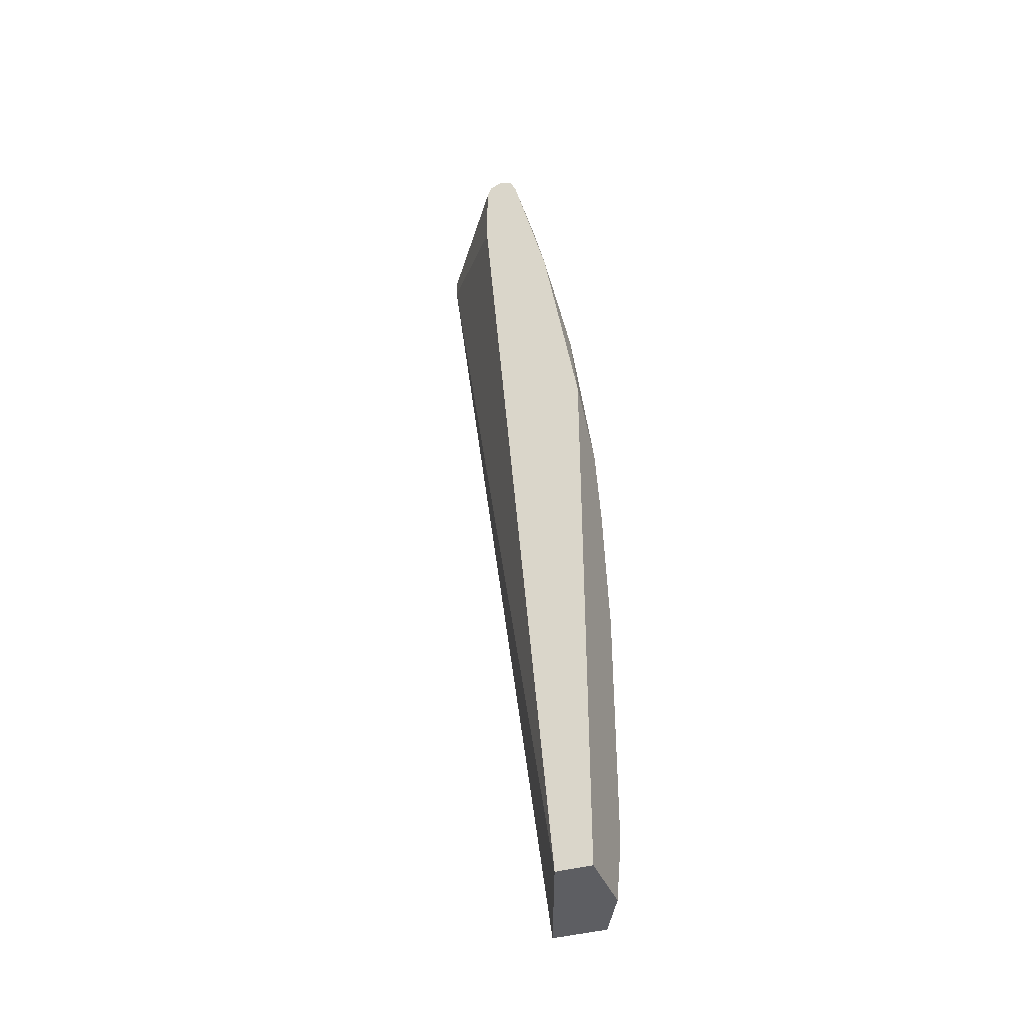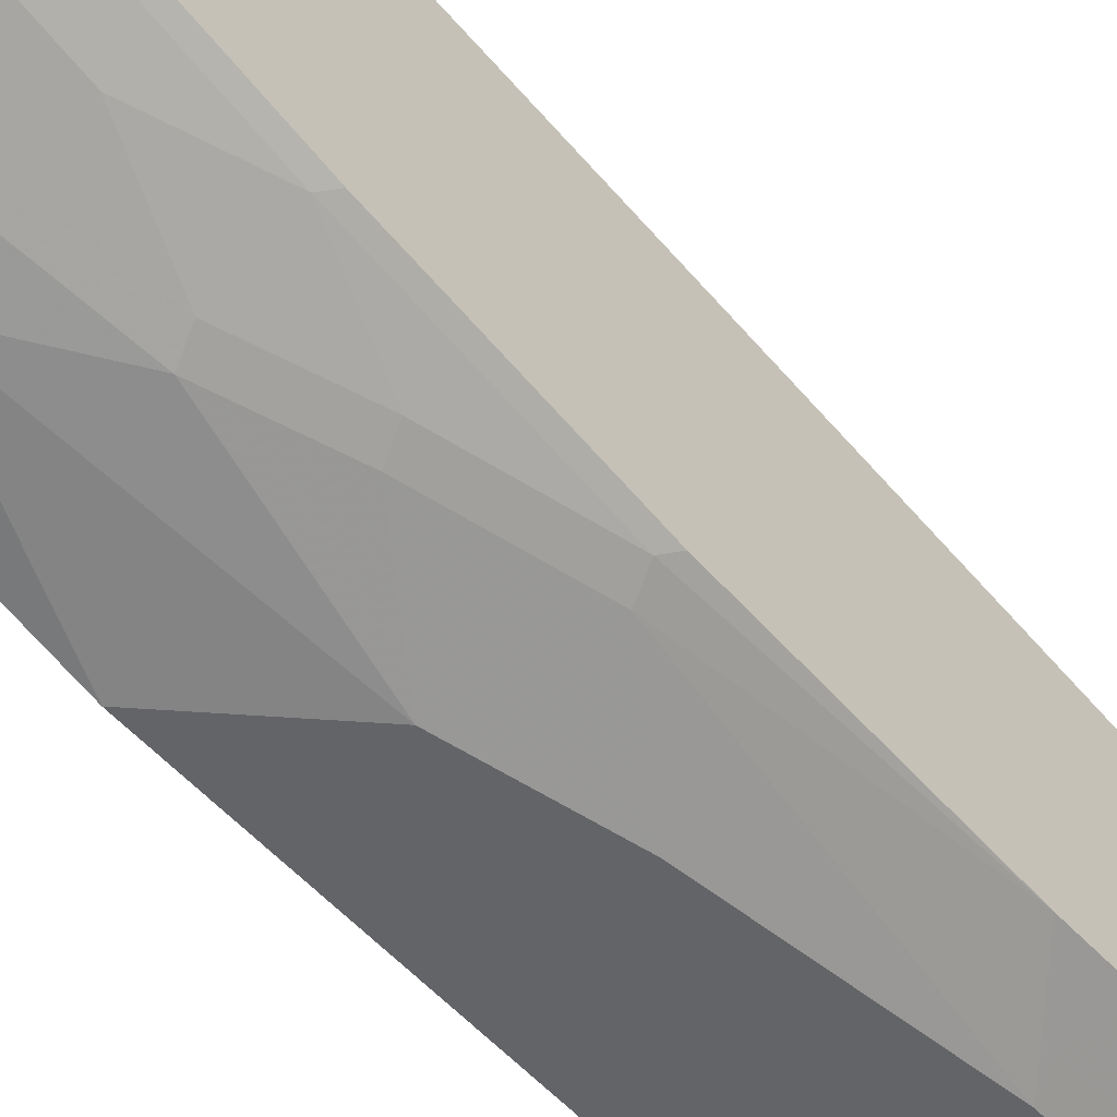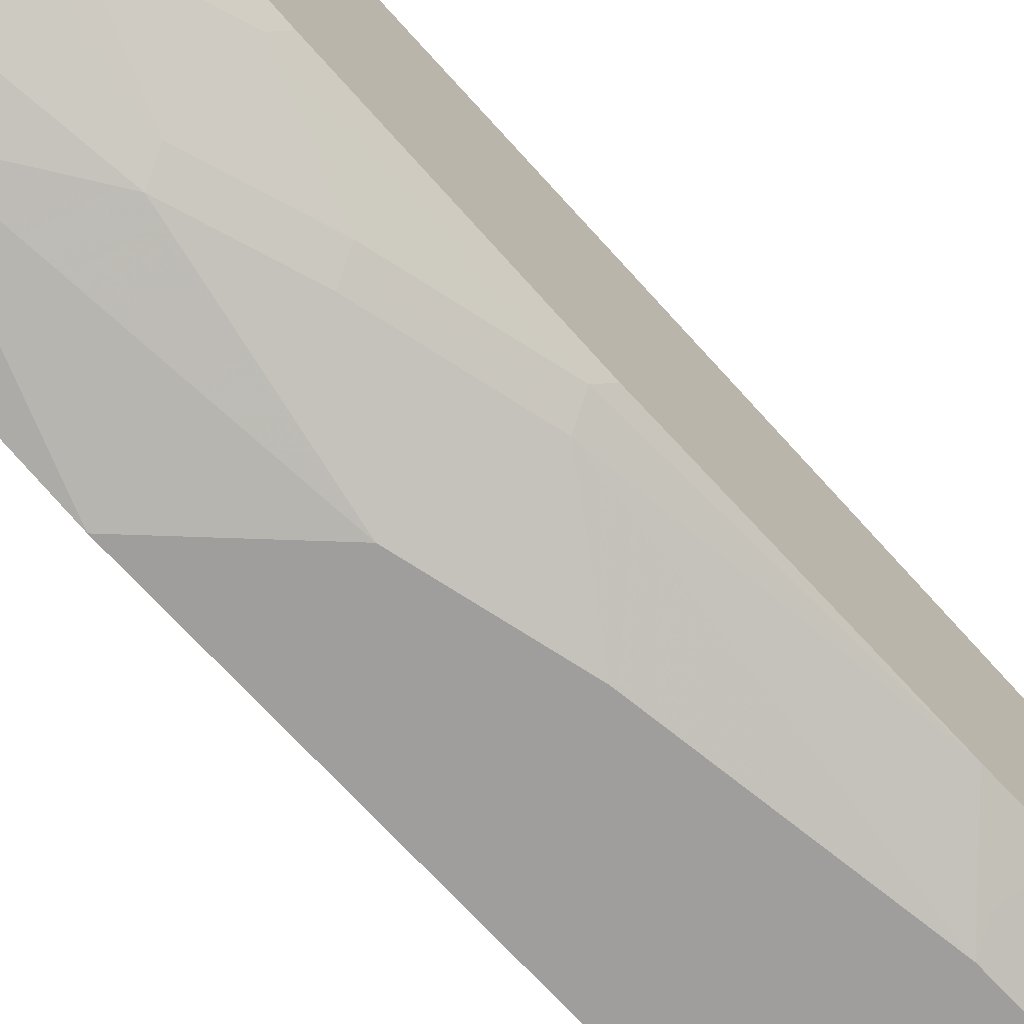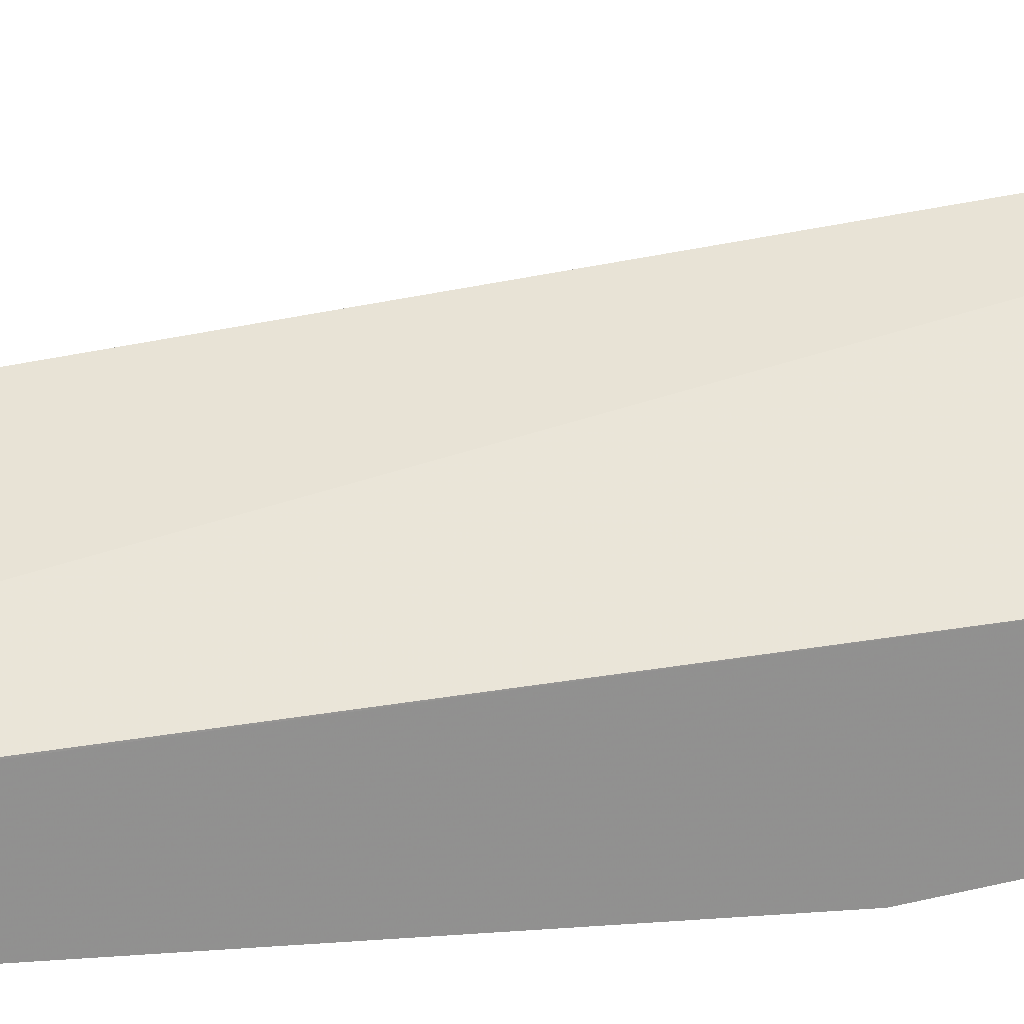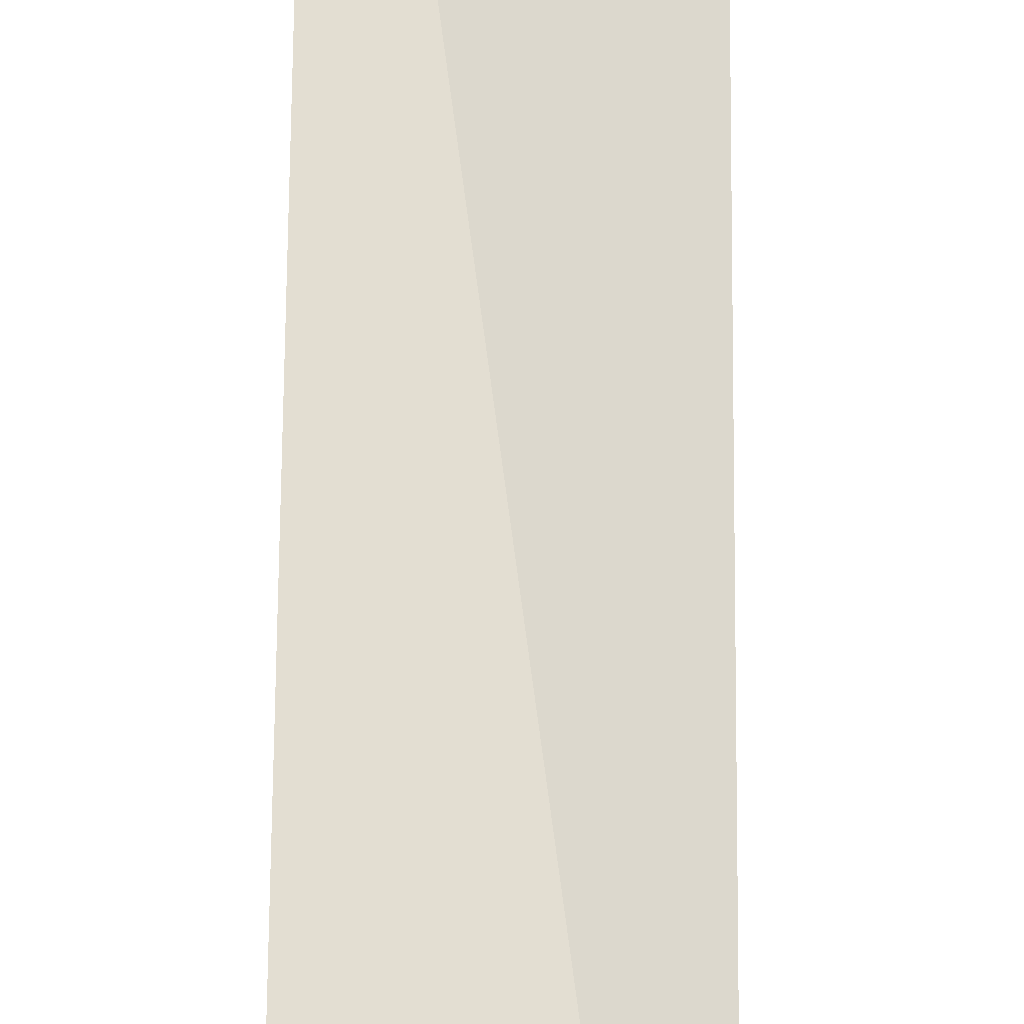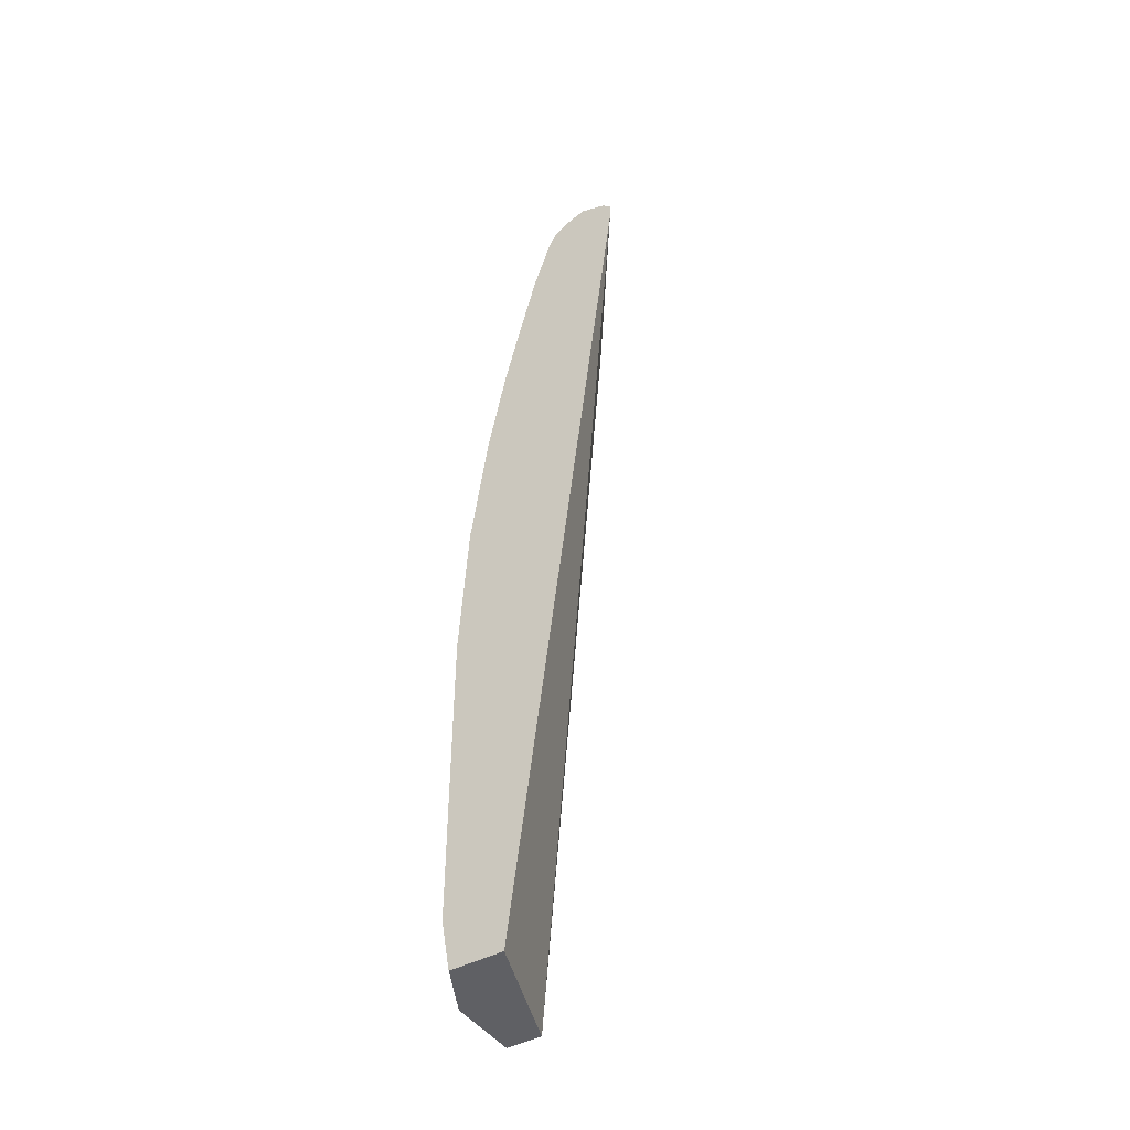
<metadata>
{"format":"obj","ext":"obj","renderer":"f3d","projection":"perspective","resolution":1024,"background":"white","views":[{"elev":-39.1,"azim":109.9,"up":"+Y"},{"elev":-51.3,"azim":-139.5,"up":"+Z"},{"elev":-70.9,"azim":-137.0,"up":"+Z"},{"elev":24.6,"azim":82.4,"up":"+Z"},{"elev":55.4,"azim":0.5,"up":"+Z"},{"elev":-44.4,"azim":-57.8,"up":"+Y"}]}
</metadata>
<code>
v -0.1466 0.9437 -0.06336
v 3.276e-05 0.9435 -0.1677
v 3.276e-05 0.9579 -0.1728
v -0.1466 0.9539 -0.0735
v -0.1466 0.9221 -0.06336
v 3.276e-05 0.9226 -0.1677
v 3.276e-05 0.9644 -0.1887
v -1.029e-05 0.9645 -0.1887
v -0.1466 0.9644 -0.1049
v 3.276e-05 0.8596 -0.1678
v -0.1466 -0.1427 -0.1993
v -1.029e-05 -0.1427 -0.2516
v 3.276e-05 0.9575 -0.2027
v -0.01049 0.9592 -0.1992
v -0.09435 0.9592 -0.1782
v -0.08386 0.9645 -0.1678
v -0.1258 0.9645 -0.1258
v -0.1363 0.9592 -0.1363
v -0.1466 0.9567 -0.1258
v 3.276e-05 -0.1257 -0.2516
v -0.1466 -0.1427 -0.2622
v 3.276e-05 -0.1427 -0.2597
v 3.276e-05 0.9435 -0.2097
v -1.029e-05 0.9435 -0.2097
v -0.02098 0.9461 -0.2044
v -0.09783 0.9505 -0.1817
v -0.1363 0.9487 -0.1573
v -0.06291 0.9252 -0.2044
v -0.1466 0.9566 -0.126
v -0.1218 -0.1427 -0.2746
v -0.1466 -0.08356 -0.2727
v -1.029e-05 -0.1427 -0.2935
v 3.276e-05 -0.1257 -0.2935
v 3.276e-05 0.8596 -0.2306
v -0.04194 0.9226 -0.2097
v -1.029e-05 0.7757 -0.2516
v -0.02098 0.8596 -0.2306
v -0.1153 0.9278 -0.1782
v -0.08386 0.9041 -0.2044
v -0.09435 0.9067 -0.1992
v -0.1466 0.9228 -0.1574
v -0.1466 0.9436 -0.147
v -0.1363 0.8858 -0.1782
v -0.04194 0.8622 -0.2254
v -0.06291 0.7574 -0.2464
v -0.1008 -0.1427 -0.2851
v -0.1188 -0.05581 -0.2865
v -0.1048 -0.06286 -0.2935
v -0.08386 -0.1427 -0.2935
v -0.1466 0.2305 -0.2727
v 3.276e-05 0.5241 -0.2935
v 3.276e-05 0.7757 -0.2516
v -0.04194 0.7548 -0.2516
v 3.276e-05 0.65 -0.2726
v -0.04194 0.65 -0.2726
v -0.1153 0.8649 -0.1992
v -0.09783 0.8875 -0.2027
v -0.08386 0.8202 -0.2254
v -0.09783 0.8037 -0.2236
v -0.1466 0.8598 -0.1784
v -0.1398 0.8666 -0.1817
v -0.08386 0.7967 -0.2306
v -0.06291 0.7338 -0.2516
v -0.1188 0.2377 -0.2865
v -0.1048 0.2306 -0.2935
v -0.1466 0.2728 -0.2726
v -1.029e-05 0.5241 -0.2935
v -0.06291 0.4613 -0.2935
v -0.08386 0.587 -0.2726
v -0.1188 0.8456 -0.2027
v -0.1188 0.7617 -0.2236
v -0.1466 0.7576 -0.2045
v -0.08386 0.6919 -0.2516
v -0.1258 0.4403 -0.2726
v -0.08386 0.3775 -0.2935
v -0.1466 0.4405 -0.2622
v -0.1398 0.4473 -0.2656
v -0.1048 0.5241 -0.2726
v -0.09783 0.594 -0.2656
v -0.1048 0.65 -0.2516
v -0.1188 0.6569 -0.2446
v -0.1398 0.6989 -0.2236
v -0.1466 0.6921 -0.2203
v -0.1466 0.5872 -0.2412
v -0.1398 0.594 -0.2446
v -0.1188 0.5311 -0.2656
f 41 43 60
f 40 57 56
f 51 55 54
f 39 58 59
f 39 45 58
f 39 57 40
f 39 59 57
f 43 56 61
f 45 63 62
f 45 62 58
f 45 53 63
f 47 64 65
f 47 65 48
f 50 66 64
f 53 55 63
f 38 56 43
f 51 67 55
f 43 61 60
f 38 40 56
f 32 65 75
f 37 53 45
f 30 31 46
f 31 47 48
f 55 67 68
f 31 48 49
f 31 49 46
f 31 50 64
f 31 64 47
f 32 48 65
f 32 75 68
f 32 68 67
f 32 67 51
f 32 51 33
f 34 52 36
f 36 53 37
f 36 52 54
f 36 54 55
f 36 55 53
f 37 45 44
f 55 68 69
f 71 81 85
f 56 57 70
f 71 80 81
f 71 85 82
f 71 82 72
f 72 82 83
f 73 79 80
f 74 77 78
f 76 84 85
f 76 85 77
f 77 85 86
f 77 86 78
f 78 86 79
f 79 86 85
f 79 85 81
f 79 81 80
f 82 85 83
f 28 45 39
f 83 85 84
f 71 73 80
f 70 71 72
f 69 79 73
f 69 78 79
f 56 70 61
f 57 59 71
f 57 71 70
f 58 62 59
f 59 62 71
f 60 61 72
f 61 70 72
f 62 63 73
f 55 69 63
f 62 73 71
f 64 66 65
f 65 66 74
f 65 74 75
f 66 76 77
f 66 77 74
f 68 78 69
f 68 75 74
f 68 74 78
f 63 69 73
f 28 44 45
f 32 49 48
f 28 35 37
f 2 20 22
f 2 22 33
f 2 33 51
f 2 51 54
f 2 54 52
f 2 52 34
f 2 34 23
f 2 23 13
f 2 13 7
f 2 7 3
f 3 7 8
f 3 8 4
f 4 8 9
f 5 10 6
f 5 11 12
f 5 12 10
f 7 13 8
f 2 10 20
f 2 6 10
f 1 6 2
f 1 5 6
f 28 37 44
f 1 2 3
f 1 3 4
f 1 4 9
f 1 9 19
f 1 19 29
f 1 29 42
f 1 42 41
f 8 13 14
f 1 41 60
f 1 83 84
f 1 84 76
f 1 76 66
f 1 66 50
f 1 50 31
f 1 31 21
f 1 21 11
f 1 11 5
f 1 60 72
f 8 14 15
f 1 72 83
f 8 16 17
f 19 27 29
f 21 31 30
f 22 32 33
f 23 34 24
f 24 35 28
f 24 28 25
f 24 34 36
f 24 36 37
f 24 37 35
f 26 38 27
f 26 28 39
f 26 40 38
f 27 41 42
f 27 42 29
f 27 38 43
f 8 15 16
f 27 43 41
f 18 27 19
f 15 28 26
f 26 39 40
f 15 17 16
f 9 17 18
f 15 25 28
f 8 17 9
f 9 18 19
f 10 12 20
f 11 30 46
f 11 46 49
f 11 49 32
f 11 32 22
f 11 21 30
f 12 22 20
f 13 23 24
f 15 18 17
f 13 24 25
f 13 25 14
f 14 25 15
f 11 22 12
f 15 26 27
f 15 27 18

</code>
